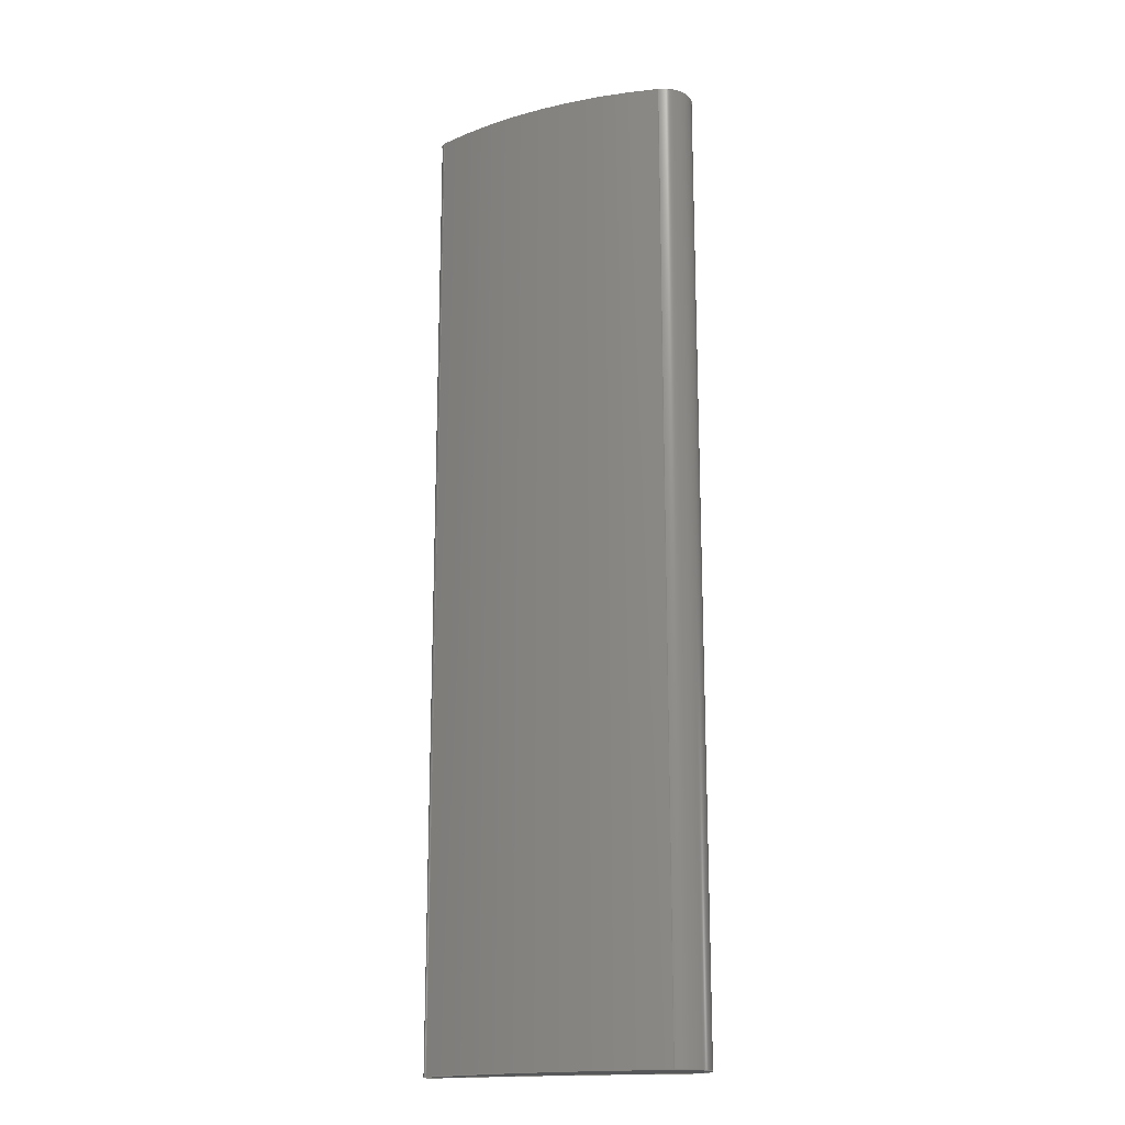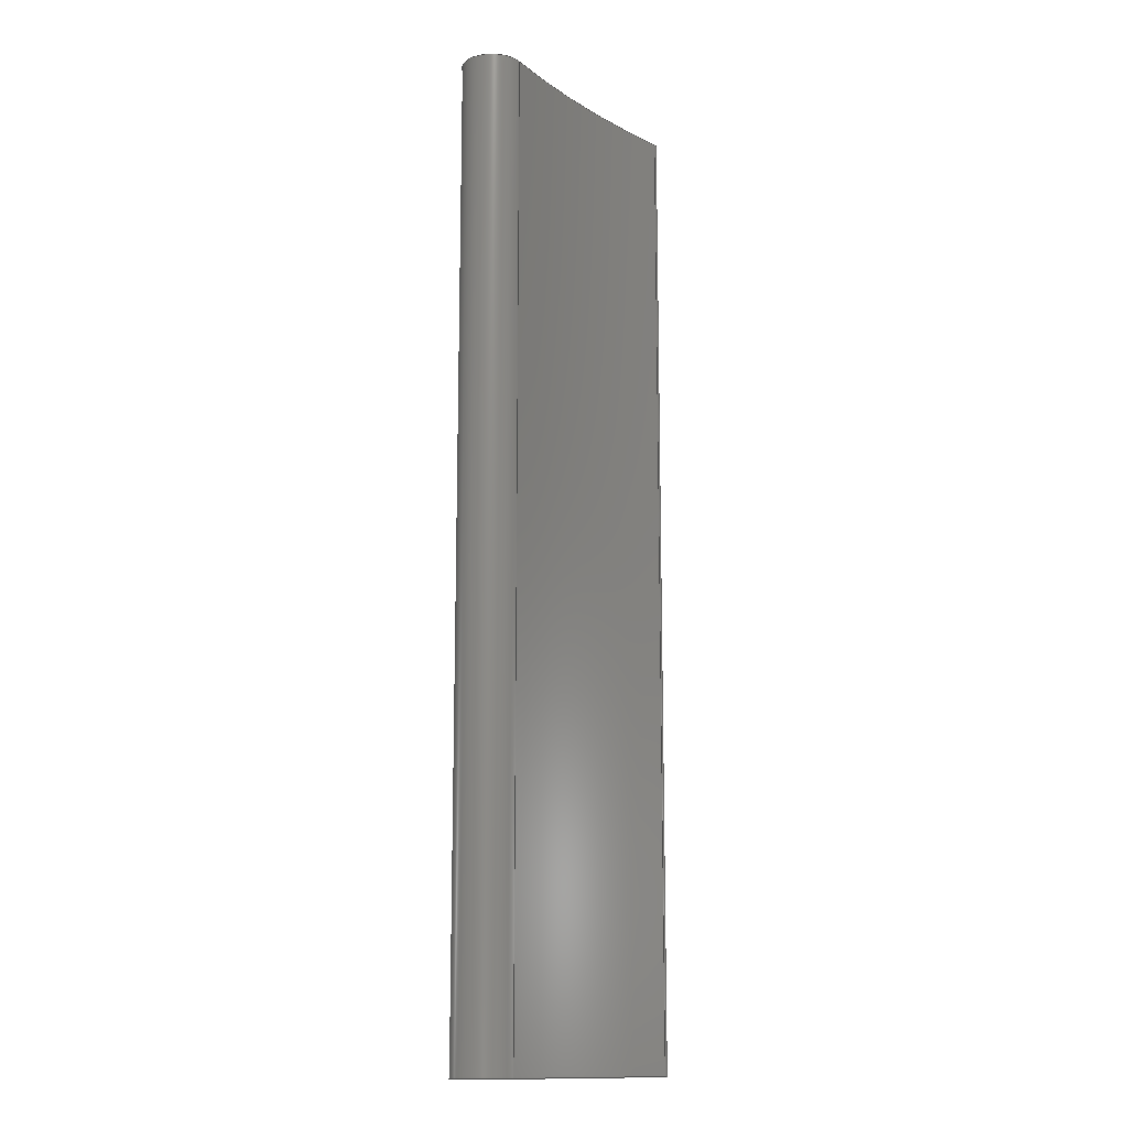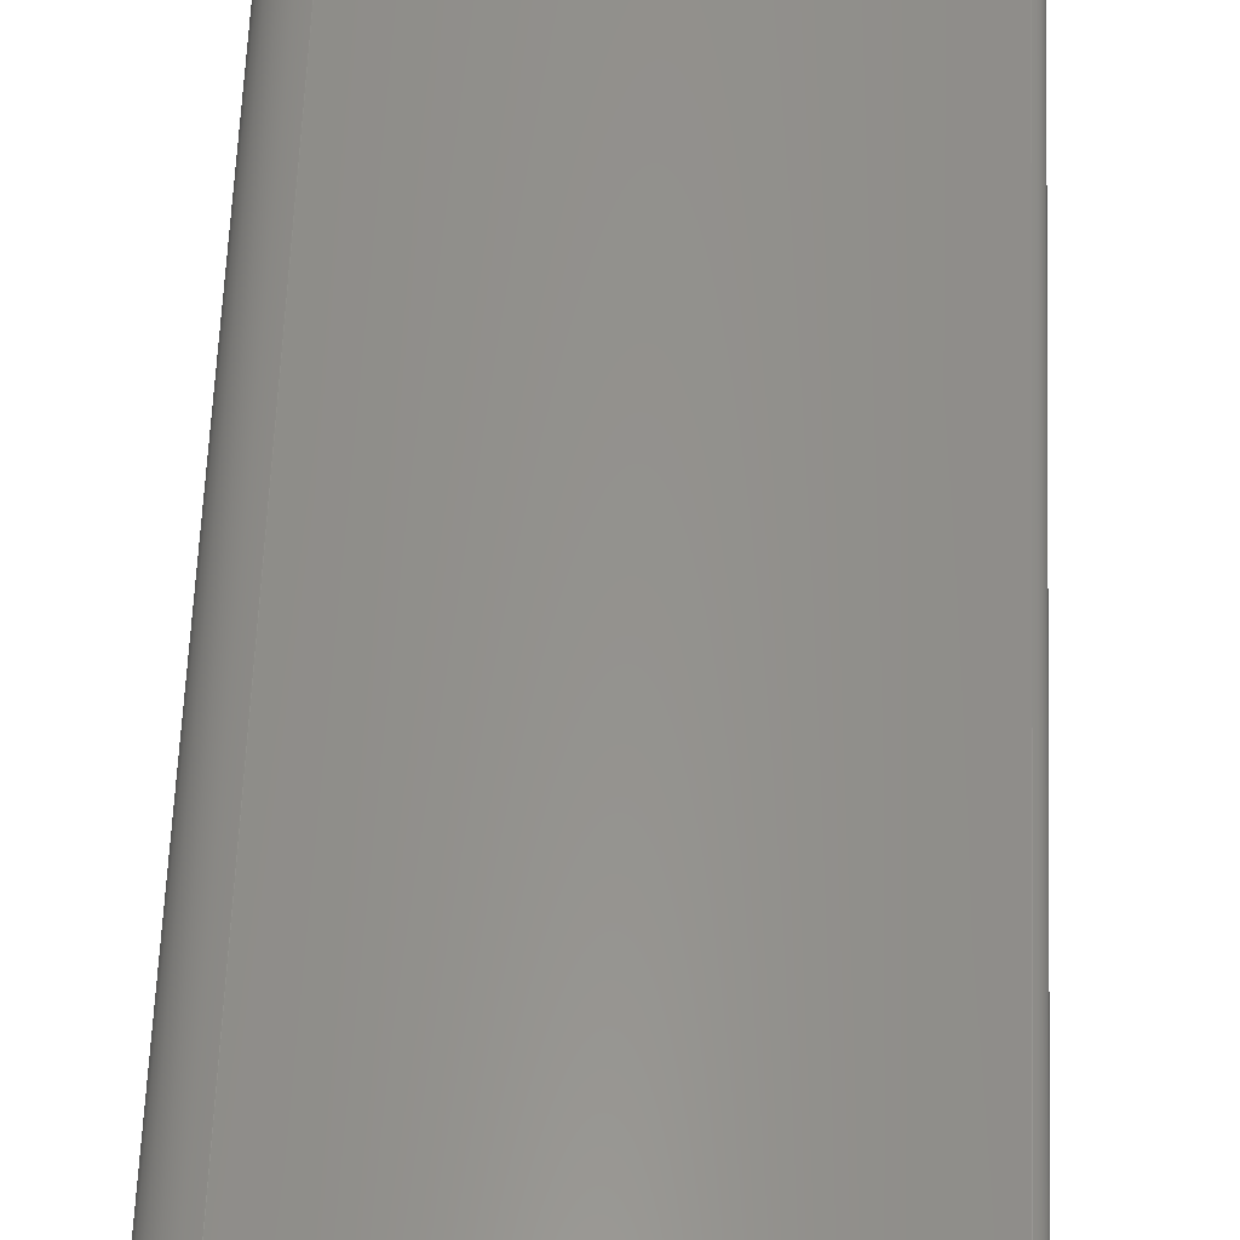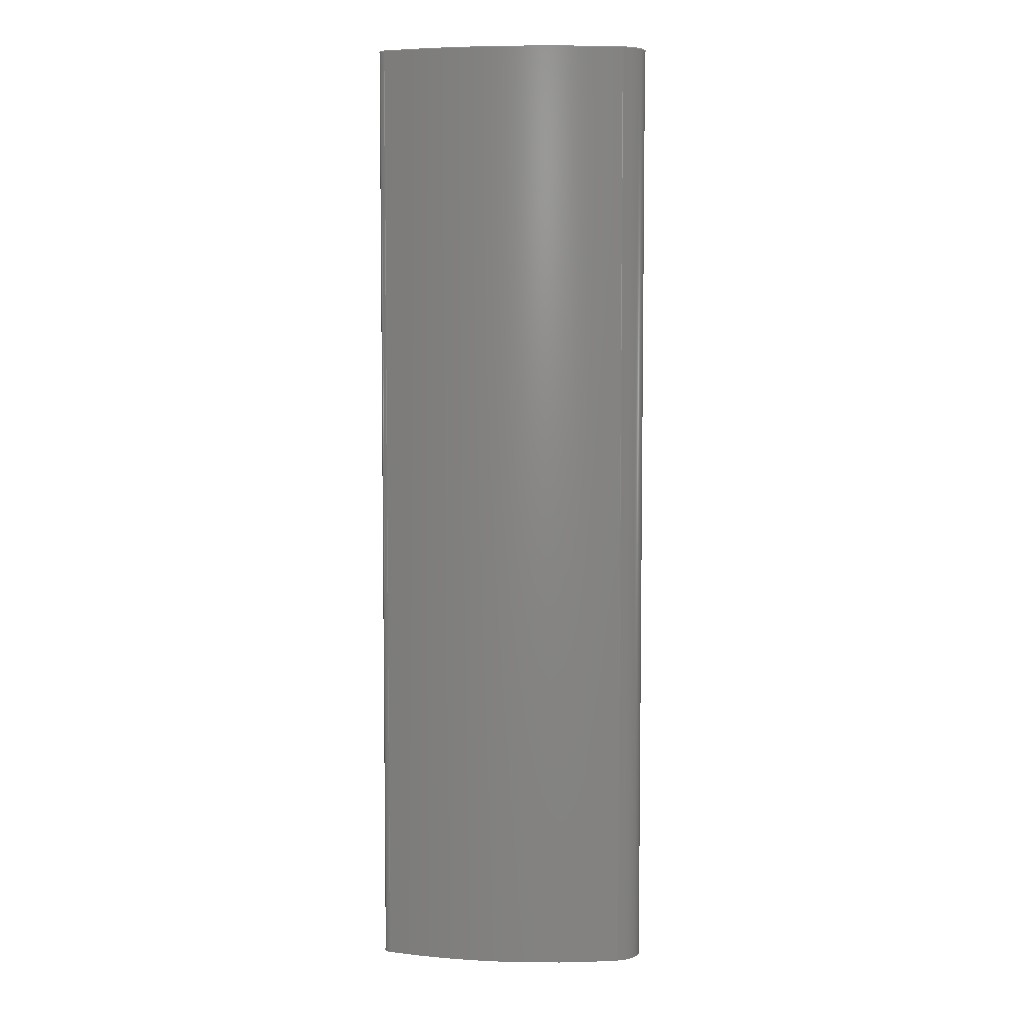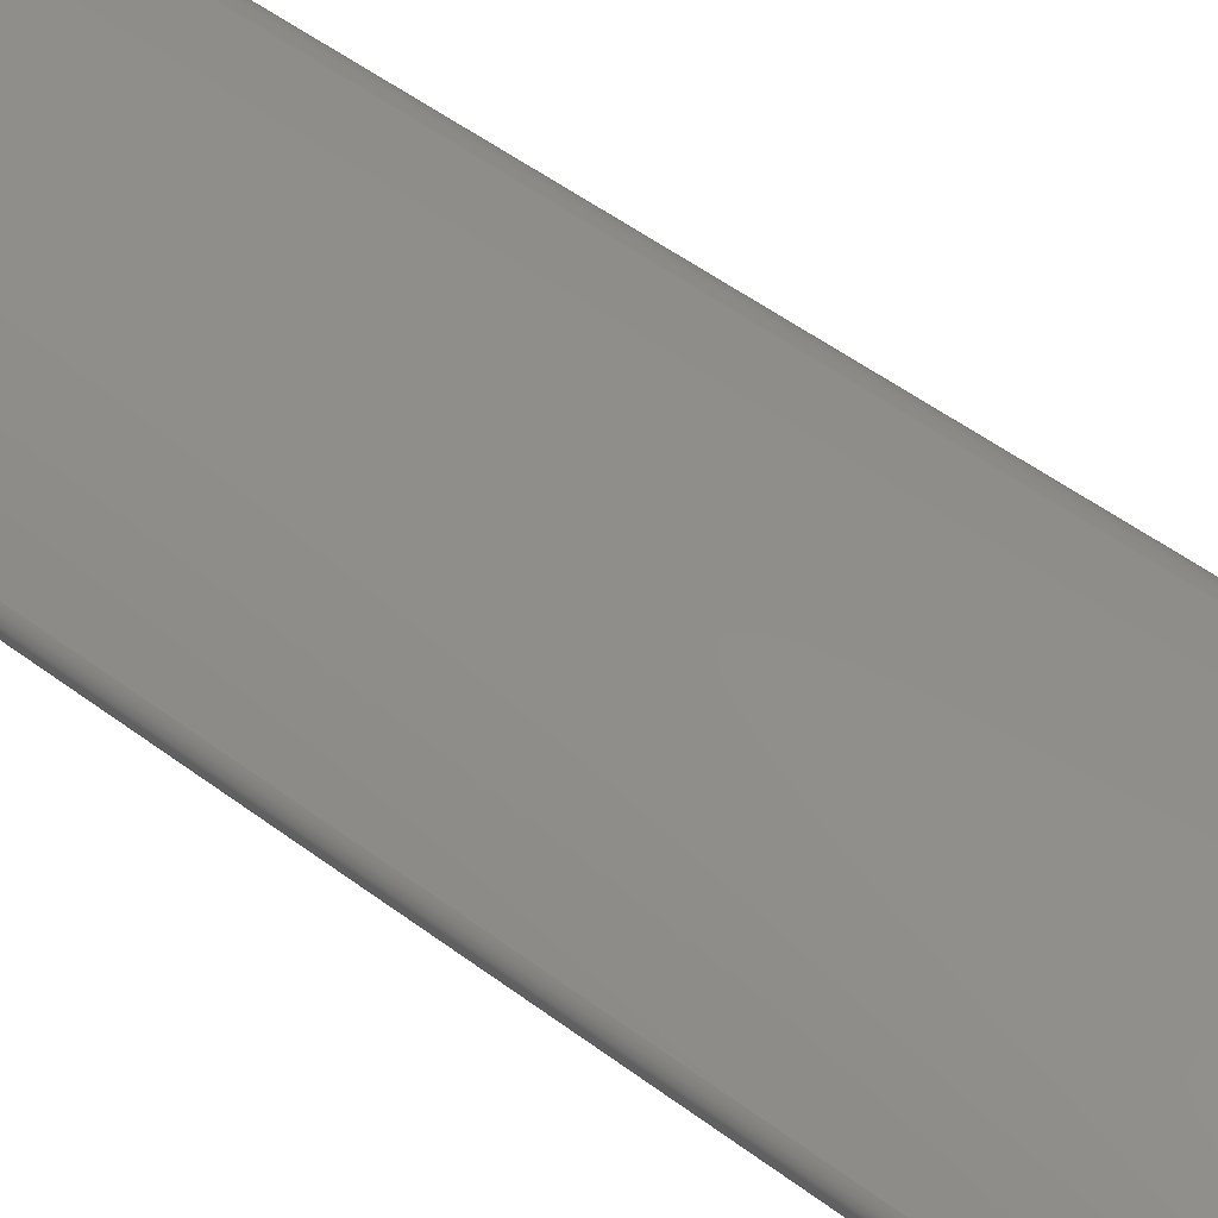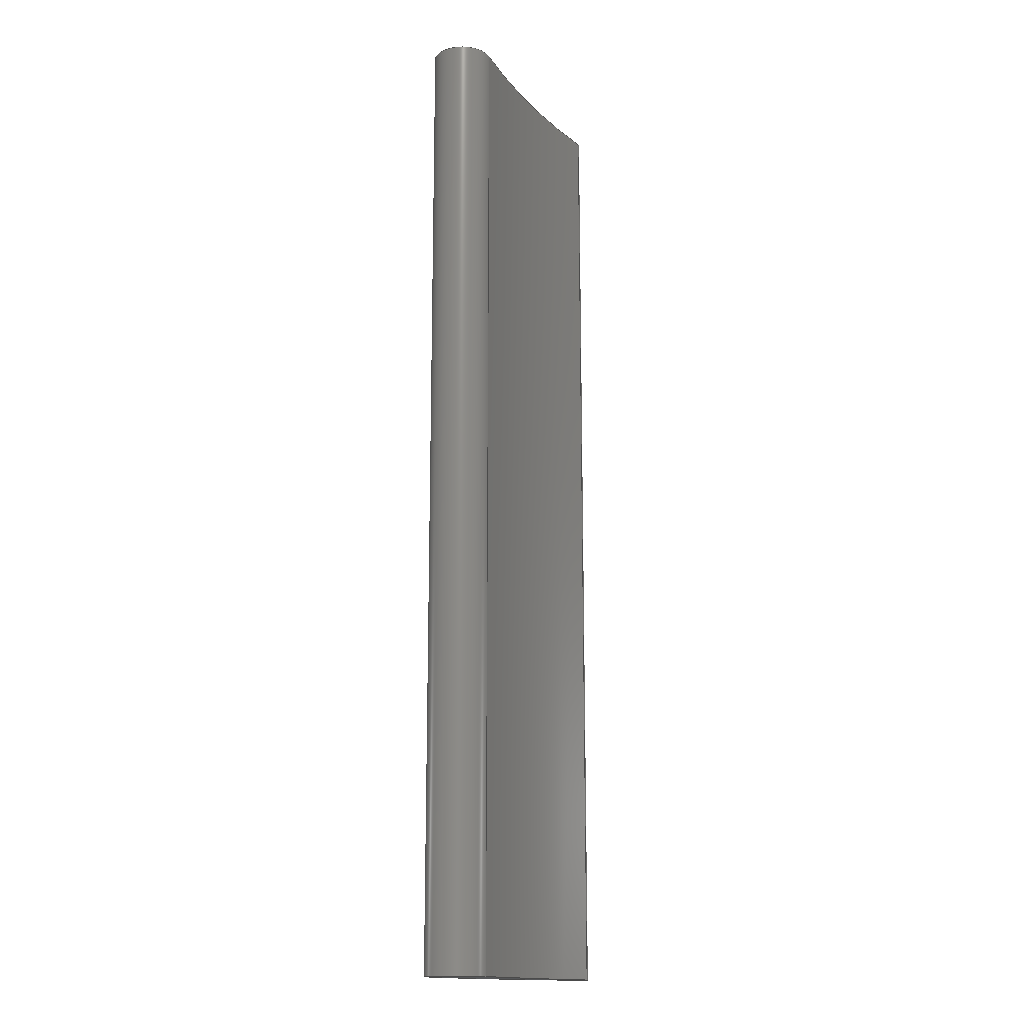
<metadata>
{"format":"step","ext":"step","renderer":"f3d","projection":"perspective","resolution":1024,"background":"white","views":[{"elev":-17.7,"azim":21.4,"up":"+Y"},{"elev":-13.8,"azim":132.2,"up":"+Y"},{"elev":55.0,"azim":-177.8,"up":"+Z"},{"elev":5.6,"azim":1.5,"up":"+Y"},{"elev":46.3,"azim":-48.6,"up":"+Z"},{"elev":-15.3,"azim":121.5,"up":"+Y"}]}
</metadata>
<code>
ISO-10303-21;
DATA;
#1=MECHANICAL_DESIGN_GEOMETRIC_PRESENTATION_REPRESENTATION('',(#4),#182);
#2=SHAPE_REPRESENTATION_RELATIONSHIP('SRR','None',#189,#3);
#3=ADVANCED_BREP_SHAPE_REPRESENTATION('',(#5),#181);
#4=STYLED_ITEM('',(#198),#5);
#5=MANIFOLD_SOLID_BREP('Body1',#90);
#6=PLANE('',#116);
#7=PLANE('',#117);
#8=FACE_OUTER_BOUND('',#14,.T.);
#9=FACE_OUTER_BOUND('',#15,.T.);
#10=FACE_OUTER_BOUND('',#16,.T.);
#11=FACE_OUTER_BOUND('',#17,.T.);
#12=FACE_OUTER_BOUND('',#18,.T.);
#13=FACE_OUTER_BOUND('',#19,.T.);
#14=EDGE_LOOP('',(#56,#57,#58,#59));
#15=EDGE_LOOP('',(#60,#61,#62,#63));
#16=EDGE_LOOP('',(#64,#65,#66,#67));
#17=EDGE_LOOP('',(#68,#69,#70,#71));
#18=EDGE_LOOP('',(#72,#73,#74,#75));
#19=EDGE_LOOP('',(#76,#77,#78,#79));
#20=LINE('',#158,#24);
#21=LINE('',#161,#25);
#22=LINE('',#167,#26);
#23=LINE('',#173,#27);
#24=VECTOR('',#124,1);
#25=VECTOR('',#127,1);
#26=VECTOR('',#134,1);
#27=VECTOR('',#141,1);
#28=CIRCLE('',#105,15);
#29=CIRCLE('',#106,15);
#30=CIRCLE('',#108,0.5);
#31=CIRCLE('',#109,0.5);
#32=CIRCLE('',#111,7.5);
#33=CIRCLE('',#112,7.5);
#34=CIRCLE('',#114,0.15);
#35=CIRCLE('',#115,0.15);
#36=VERTEX_POINT('',#154);
#37=VERTEX_POINT('',#155);
#38=VERTEX_POINT('',#157);
#39=VERTEX_POINT('',#159);
#40=VERTEX_POINT('',#163);
#41=VERTEX_POINT('',#165);
#42=VERTEX_POINT('',#169);
#43=VERTEX_POINT('',#171);
#44=EDGE_CURVE('',#36,#37,#28,.T.);
#45=EDGE_CURVE('',#36,#38,#20,.T.);
#46=EDGE_CURVE('',#39,#38,#29,.T.);
#47=EDGE_CURVE('',#37,#39,#21,.T.);
#48=EDGE_CURVE('',#40,#37,#30,.T.);
#49=EDGE_CURVE('',#41,#39,#31,.T.);
#50=EDGE_CURVE('',#40,#41,#22,.T.);
#51=EDGE_CURVE('',#42,#40,#32,.T.);
#52=EDGE_CURVE('',#43,#41,#33,.T.);
#53=EDGE_CURVE('',#42,#43,#23,.T.);
#54=EDGE_CURVE('',#36,#42,#34,.T.);
#55=EDGE_CURVE('',#38,#43,#35,.T.);
#56=ORIENTED_EDGE('',*,*,#44,.F.);
#57=ORIENTED_EDGE('',*,*,#45,.T.);
#58=ORIENTED_EDGE('',*,*,#46,.F.);
#59=ORIENTED_EDGE('',*,*,#47,.F.);
#60=ORIENTED_EDGE('',*,*,#48,.T.);
#61=ORIENTED_EDGE('',*,*,#47,.T.);
#62=ORIENTED_EDGE('',*,*,#49,.F.);
#63=ORIENTED_EDGE('',*,*,#50,.F.);
#64=ORIENTED_EDGE('',*,*,#51,.T.);
#65=ORIENTED_EDGE('',*,*,#50,.T.);
#66=ORIENTED_EDGE('',*,*,#52,.F.);
#67=ORIENTED_EDGE('',*,*,#53,.F.);
#68=ORIENTED_EDGE('',*,*,#54,.T.);
#69=ORIENTED_EDGE('',*,*,#53,.T.);
#70=ORIENTED_EDGE('',*,*,#55,.F.);
#71=ORIENTED_EDGE('',*,*,#45,.F.);
#72=ORIENTED_EDGE('',*,*,#55,.T.);
#73=ORIENTED_EDGE('',*,*,#52,.T.);
#74=ORIENTED_EDGE('',*,*,#49,.T.);
#75=ORIENTED_EDGE('',*,*,#46,.T.);
#76=ORIENTED_EDGE('',*,*,#54,.F.);
#77=ORIENTED_EDGE('',*,*,#44,.T.);
#78=ORIENTED_EDGE('',*,*,#48,.F.);
#79=ORIENTED_EDGE('',*,*,#51,.F.);
#80=CYLINDRICAL_SURFACE('',#104,15);
#81=CYLINDRICAL_SURFACE('',#107,0.5);
#82=CYLINDRICAL_SURFACE('',#110,7.5);
#83=CYLINDRICAL_SURFACE('',#113,0.15);
#84=ADVANCED_FACE('',(#8),#80,.F.);
#85=ADVANCED_FACE('',(#9),#81,.T.);
#86=ADVANCED_FACE('',(#10),#82,.T.);
#87=ADVANCED_FACE('',(#11),#83,.T.);
#88=ADVANCED_FACE('',(#12),#6,.T.);
#89=ADVANCED_FACE('',(#13),#7,.F.);
#90=CLOSED_SHELL('',(#84,#85,#86,#87,#88,#89));
#91=DERIVED_UNIT_ELEMENT(#93,1);
#92=DERIVED_UNIT_ELEMENT(#184,3);
#93=(
MASS_UNIT()
NAMED_UNIT(*)
SI_UNIT(.KILO.,.GRAM.)
);
#94=DERIVED_UNIT((#91,#92));
#95=MEASURE_REPRESENTATION_ITEM('density measure',
POSITIVE_RATIO_MEASURE(7850),#94);
#96=PROPERTY_DEFINITION_REPRESENTATION(#101,#98);
#97=PROPERTY_DEFINITION_REPRESENTATION(#102,#99);
#98=REPRESENTATION('material name',(#100),#181);
#99=REPRESENTATION('density',(#95),#181);
#100=DESCRIPTIVE_REPRESENTATION_ITEM('Steel','Steel');
#101=PROPERTY_DEFINITION('material property','material name',#191);
#102=PROPERTY_DEFINITION('material property','density of part',#191);
#103=AXIS2_PLACEMENT_3D('placement',#152,#118,#119);
#104=AXIS2_PLACEMENT_3D('',#153,#120,#121);
#105=AXIS2_PLACEMENT_3D('',#156,#122,#123);
#106=AXIS2_PLACEMENT_3D('',#160,#125,#126);
#107=AXIS2_PLACEMENT_3D('',#162,#128,#129);
#108=AXIS2_PLACEMENT_3D('',#164,#130,#131);
#109=AXIS2_PLACEMENT_3D('',#166,#132,#133);
#110=AXIS2_PLACEMENT_3D('',#168,#135,#136);
#111=AXIS2_PLACEMENT_3D('',#170,#137,#138);
#112=AXIS2_PLACEMENT_3D('',#172,#139,#140);
#113=AXIS2_PLACEMENT_3D('',#174,#142,#143);
#114=AXIS2_PLACEMENT_3D('',#175,#144,#145);
#115=AXIS2_PLACEMENT_3D('',#176,#146,#147);
#116=AXIS2_PLACEMENT_3D('',#177,#148,#149);
#117=AXIS2_PLACEMENT_3D('',#178,#150,#151);
#118=DIRECTION('axis',(0,0,1));
#119=DIRECTION('refdir',(1,0,0));
#120=DIRECTION('center_axis',(0,1,0));
#121=DIRECTION('ref_axis',(-0.04073,0,0.9992));
#122=DIRECTION('center_axis',(0,1,0));
#123=DIRECTION('ref_axis',(-0.04073,0,0.9992));
#124=DIRECTION('',(0,1,0));
#125=DIRECTION('center_axis',(0,-1,0));
#126=DIRECTION('ref_axis',(-0.04073,0,0.9992));
#127=DIRECTION('',(0,1,0));
#128=DIRECTION('center_axis',(0,1,0));
#129=DIRECTION('ref_axis',(1,0,0));
#130=DIRECTION('center_axis',(0,1,0));
#131=DIRECTION('ref_axis',(1,0,0));
#132=DIRECTION('center_axis',(0,1,0));
#133=DIRECTION('ref_axis',(1,0,0));
#134=DIRECTION('',(0,1,0));
#135=DIRECTION('center_axis',(0,1,0));
#136=DIRECTION('ref_axis',(-0.3552,0,0.9348));
#137=DIRECTION('center_axis',(0,1,0));
#138=DIRECTION('ref_axis',(-0.3552,0,0.9348));
#139=DIRECTION('center_axis',(0,1,0));
#140=DIRECTION('ref_axis',(-0.3552,0,0.9348));
#141=DIRECTION('',(0,1,0));
#142=DIRECTION('center_axis',(0,1,0));
#143=DIRECTION('ref_axis',(-0.9797,0,-0.2006));
#144=DIRECTION('center_axis',(0,1,0));
#145=DIRECTION('ref_axis',(1,0,0));
#146=DIRECTION('center_axis',(0,1,0));
#147=DIRECTION('ref_axis',(1,0,0));
#148=DIRECTION('center_axis',(0,1,0));
#149=DIRECTION('ref_axis',(1,0,0));
#150=DIRECTION('center_axis',(0,1,0));
#151=DIRECTION('ref_axis',(1,0,0));
#152=CARTESIAN_POINT('',(0,0,0));
#153=CARTESIAN_POINT('Origin',(-1.358,0,-15.14));
#154=CARTESIAN_POINT('',(-1.969,0,-0.1499));
#155=CARTESIAN_POINT('',(1.867,0,-0.4883));
#156=CARTESIAN_POINT('Origin',(-1.358,0,-15.14));
#157=CARTESIAN_POINT('',(-1.969,16,-0.1499));
#158=CARTESIAN_POINT('',(-1.969,0,-0.1499));
#159=CARTESIAN_POINT('',(1.867,16,-0.4883));
#160=CARTESIAN_POINT('Origin',(-1.358,16,-15.14));
#161=CARTESIAN_POINT('',(1.867,0,-0.4883));
#162=CARTESIAN_POINT('Origin',(1.975,0,2.22e-16));
#163=CARTESIAN_POINT('',(2.071,0,0.4908));
#164=CARTESIAN_POINT('Origin',(1.975,0,2.22e-16));
#165=CARTESIAN_POINT('',(2.071,16,0.4908));
#166=CARTESIAN_POINT('Origin',(1.975,16,2.22e-16));
#167=CARTESIAN_POINT('',(2.071,0,0.4908));
#168=CARTESIAN_POINT('Origin',(0.6358,0,-6.871));
#169=CARTESIAN_POINT('',(-2.028,0,0.1402));
#170=CARTESIAN_POINT('Origin',(0.6358,0,-6.871));
#171=CARTESIAN_POINT('',(-2.028,16,0.1402));
#172=CARTESIAN_POINT('Origin',(0.6358,16,-6.871));
#173=CARTESIAN_POINT('',(-2.028,0,0.1402));
#174=CARTESIAN_POINT('Origin',(-1.975,0,0));
#175=CARTESIAN_POINT('Origin',(-1.975,0,0));
#176=CARTESIAN_POINT('Origin',(-1.975,16,0));
#177=CARTESIAN_POINT('Origin',(0.175,16,0.06465));
#178=CARTESIAN_POINT('Origin',(0.175,0,0.06465));
#179=UNCERTAINTY_MEASURE_WITH_UNIT(LENGTH_MEASURE(0.001),#183,
'DISTANCE_ACCURACY_VALUE',
'Maximum model space distance between geometric entities at asserted c
onnectivities');
#180=UNCERTAINTY_MEASURE_WITH_UNIT(LENGTH_MEASURE(0.001),#183,
'DISTANCE_ACCURACY_VALUE',
'Maximum model space distance between geometric entities at asserted c
onnectivities');
#181=(
GEOMETRIC_REPRESENTATION_CONTEXT(3)
GLOBAL_UNCERTAINTY_ASSIGNED_CONTEXT((#179))
GLOBAL_UNIT_ASSIGNED_CONTEXT((#183,#185,#186))
REPRESENTATION_CONTEXT('','3D')
);
#182=(
GEOMETRIC_REPRESENTATION_CONTEXT(3)
GLOBAL_UNCERTAINTY_ASSIGNED_CONTEXT((#180))
GLOBAL_UNIT_ASSIGNED_CONTEXT((#183,#185,#186))
REPRESENTATION_CONTEXT('','3D')
);
#183=(
LENGTH_UNIT()
NAMED_UNIT(*)
SI_UNIT(.CENTI.,.METRE.)
);
#184=(
LENGTH_UNIT()
NAMED_UNIT(*)
SI_UNIT($,.METRE.)
);
#185=(
NAMED_UNIT(*)
PLANE_ANGLE_UNIT()
SI_UNIT($,.RADIAN.)
);
#186=(
NAMED_UNIT(*)
SI_UNIT($,.STERADIAN.)
SOLID_ANGLE_UNIT()
);
#187=SHAPE_DEFINITION_REPRESENTATION(#188,#189);
#188=PRODUCT_DEFINITION_SHAPE('',$,#191);
#189=SHAPE_REPRESENTATION('',(#103),#181);
#190=PRODUCT_DEFINITION_CONTEXT('part definition',#195,'design');
#191=PRODUCT_DEFINITION('part7.1','part7.1',#192,#190);
#192=PRODUCT_DEFINITION_FORMATION('',$,#197);
#193=PRODUCT_RELATED_PRODUCT_CATEGORY('part7.1','part7.1',(#197));
#194=APPLICATION_PROTOCOL_DEFINITION('international standard',
'automotive_design',2009,#195);
#195=APPLICATION_CONTEXT(
'Core Data for Automotive Mechanical Design Process');
#196=PRODUCT_CONTEXT('part definition',#195,'mechanical');
#197=PRODUCT('part7.1','part7.1',$,(#196));
#198=PRESENTATION_STYLE_ASSIGNMENT((#199));
#199=SURFACE_STYLE_USAGE(.BOTH.,#200);
#200=SURFACE_SIDE_STYLE('',(#201));
#201=SURFACE_STYLE_FILL_AREA(#202);
#202=FILL_AREA_STYLE('Steel - Satin',(#203));
#203=FILL_AREA_STYLE_COLOUR('Steel - Satin',#204);
#204=COLOUR_RGB('Steel - Satin',0.6275,0.6275,0.6275);
ENDSEC;
END-ISO-10303-21;

</code>
